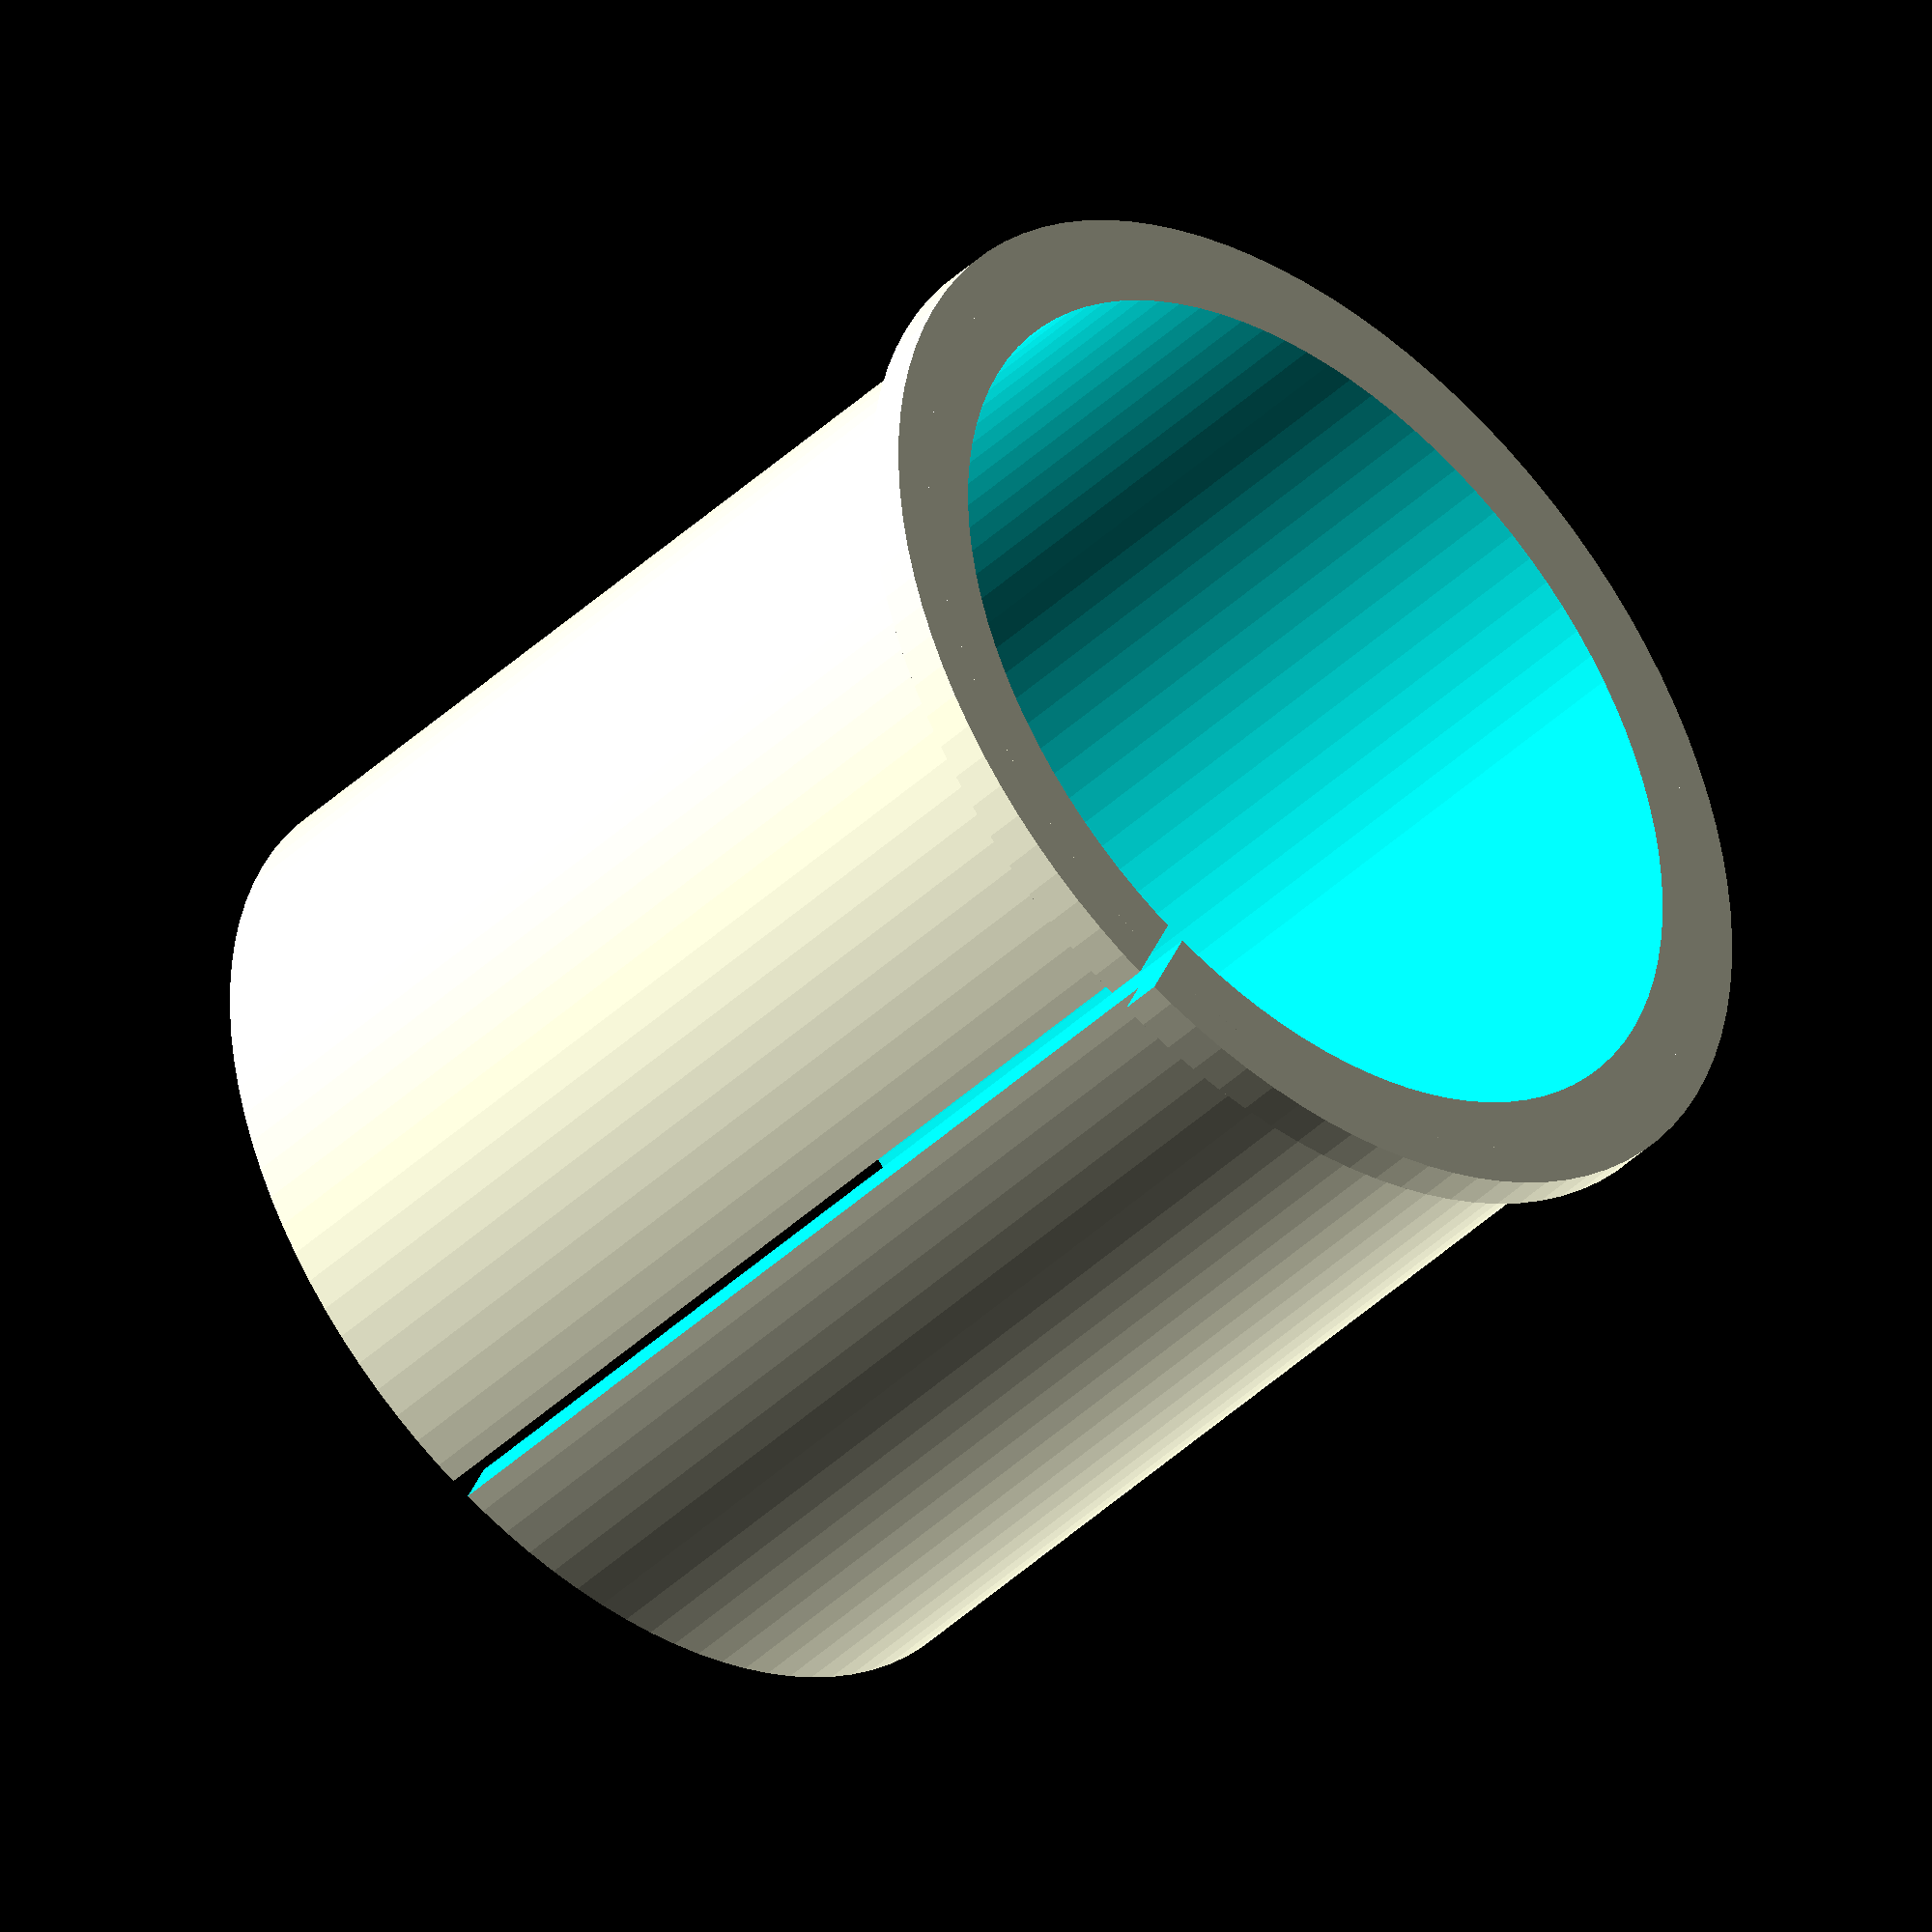
<openscad>

$fn = 100; 

module porsche()
{
  difference()
  {
    union()
    {
      cylinder(h=1, r=13.2, center=false);
      cylinder(h=25, r=12.25, center=false);
    }
    translate([0,0,-1])
      cylinder(h=32, r=11, center=false);
    
    translate([-14,-0.25,-0.5])
      cube([8,0.5,33]);
  }
  
  
}

porsche();

</openscad>
<views>
elev=42.1 azim=246.2 roll=138.5 proj=o view=wireframe
</views>
